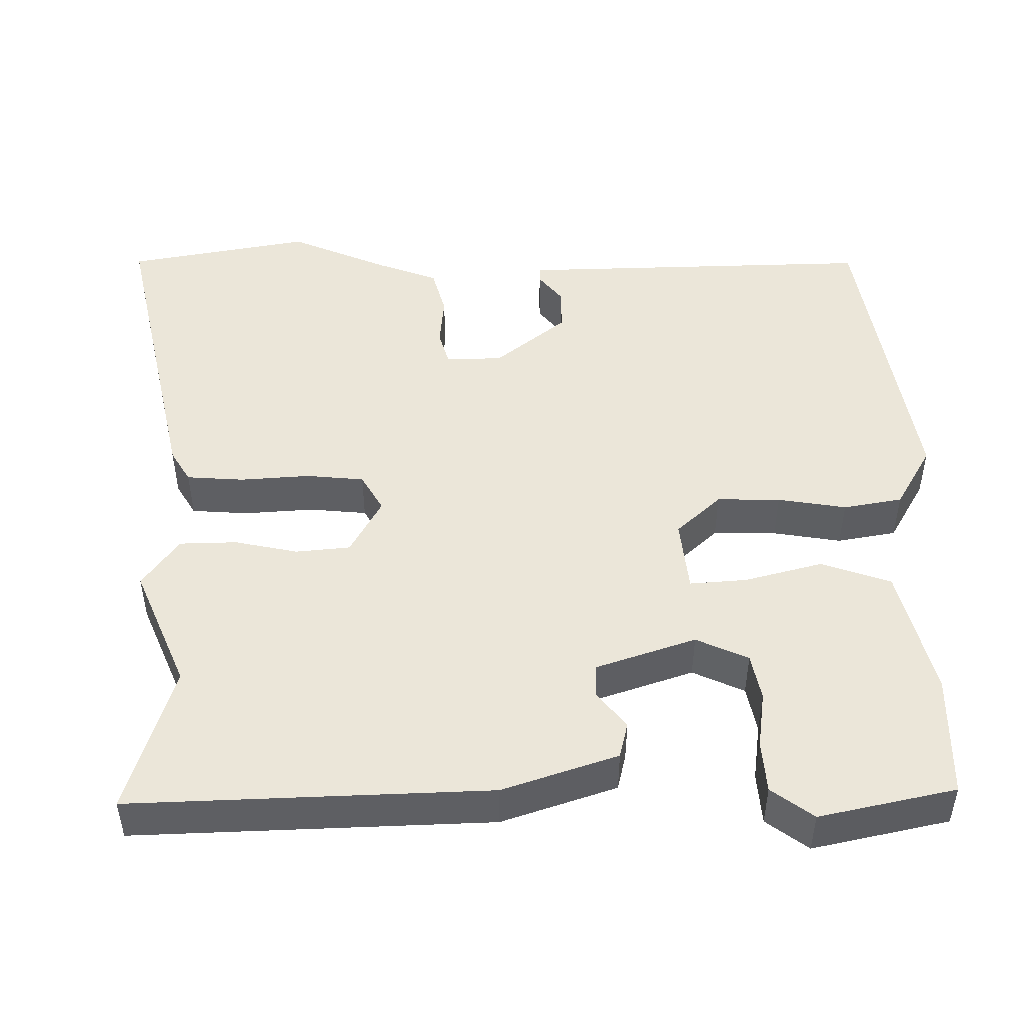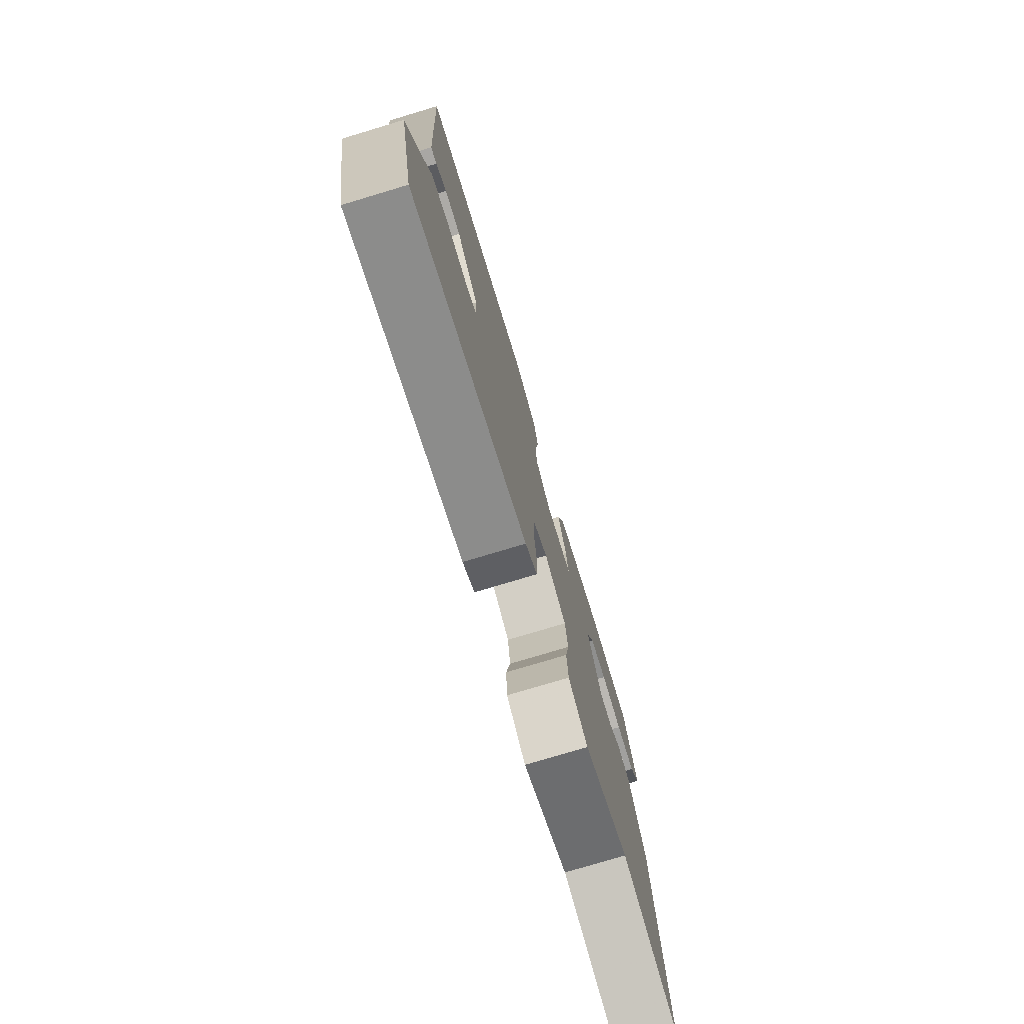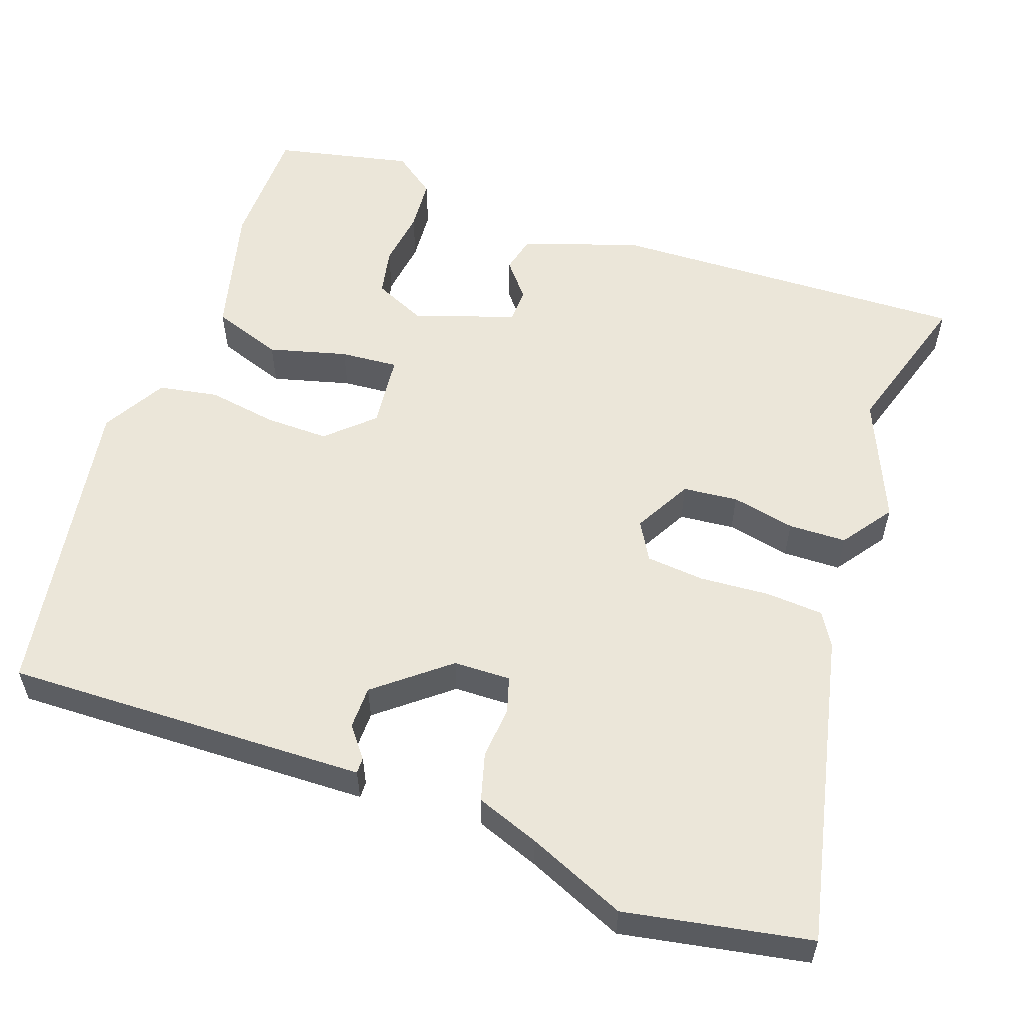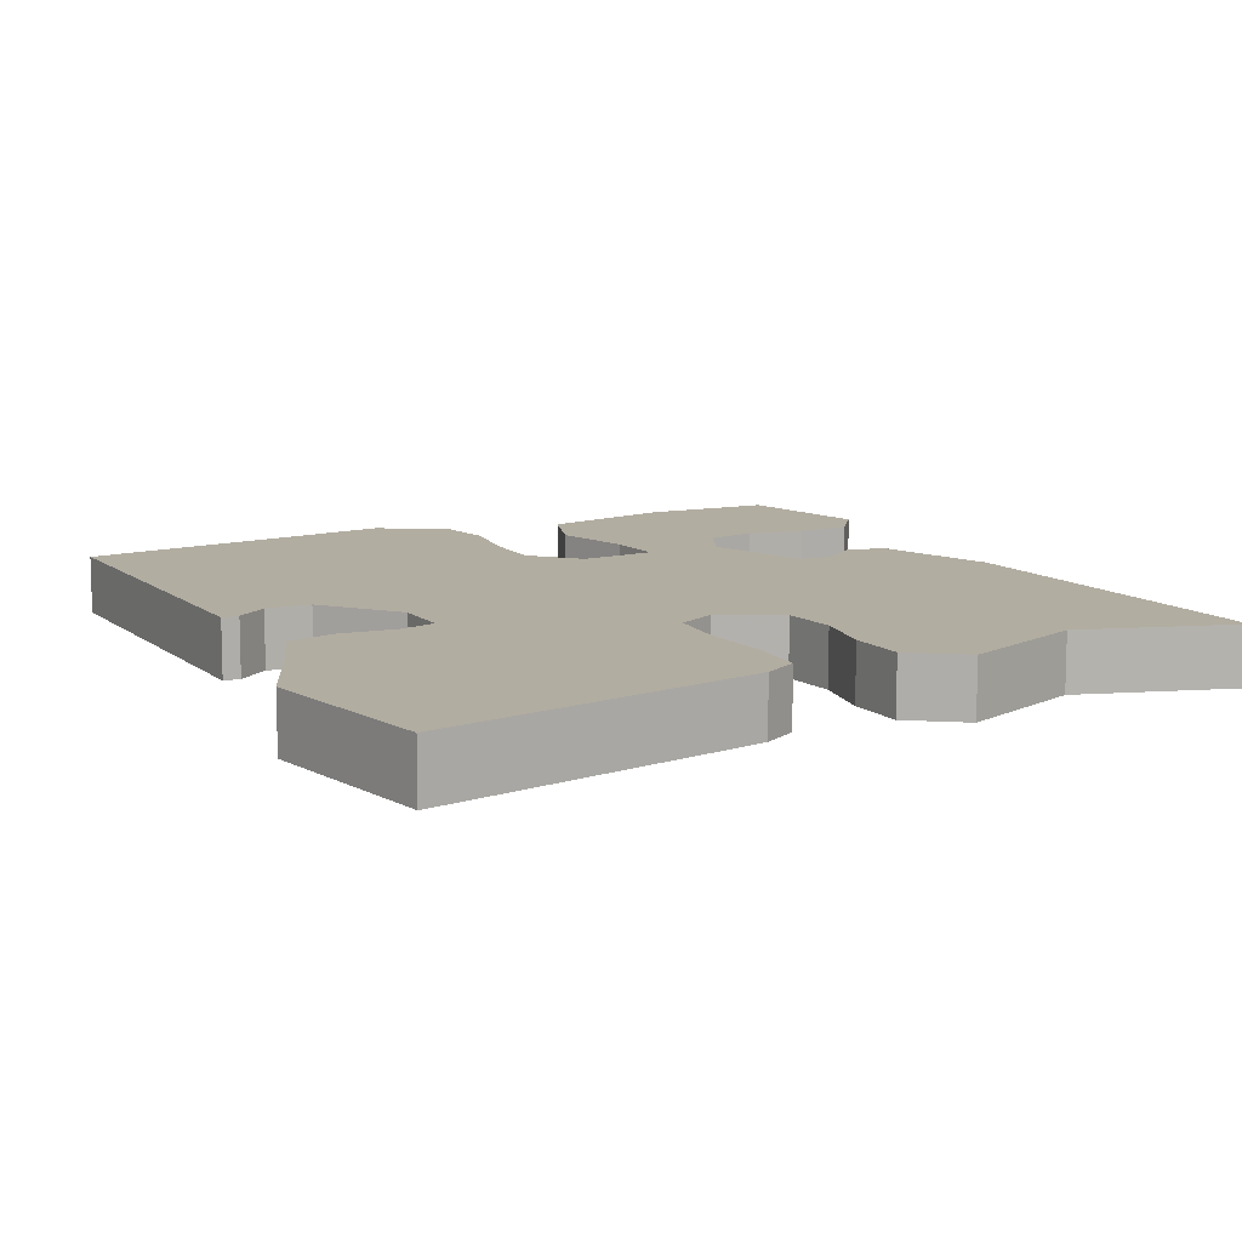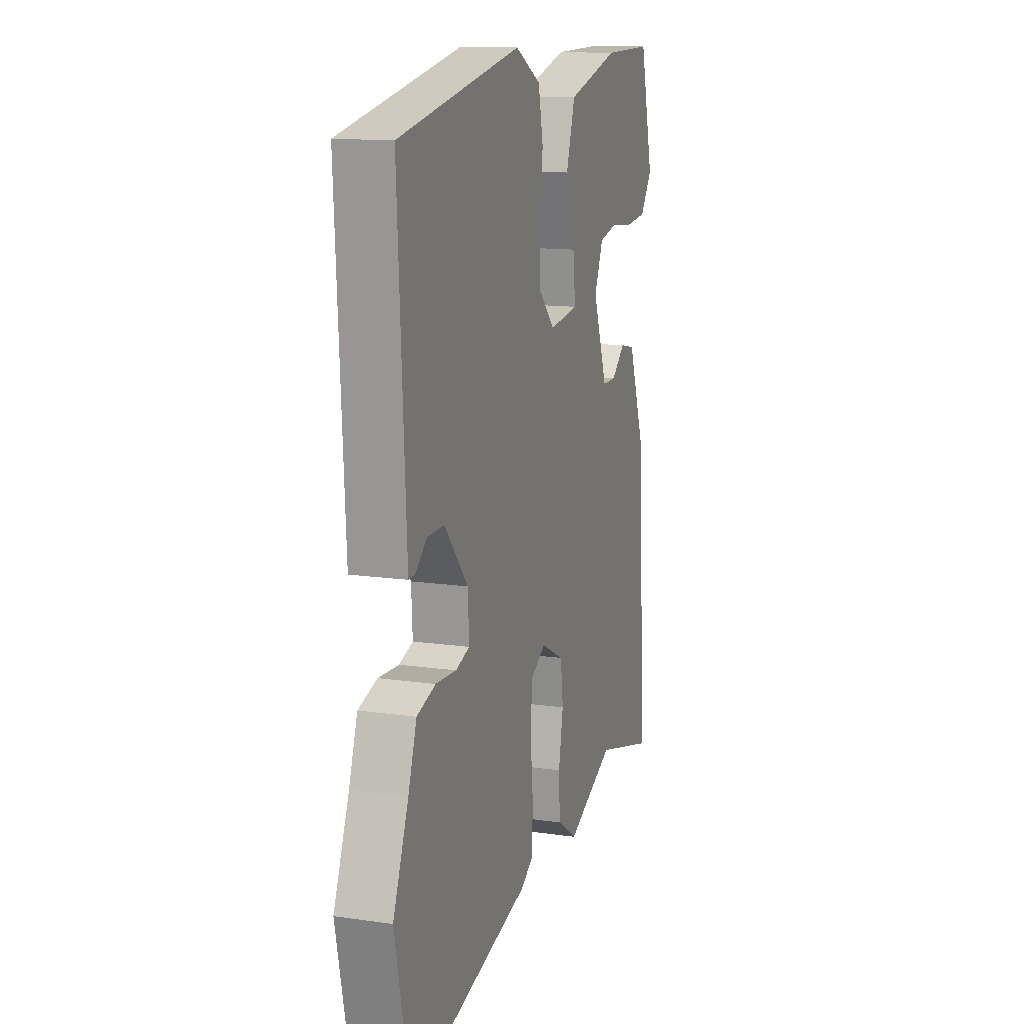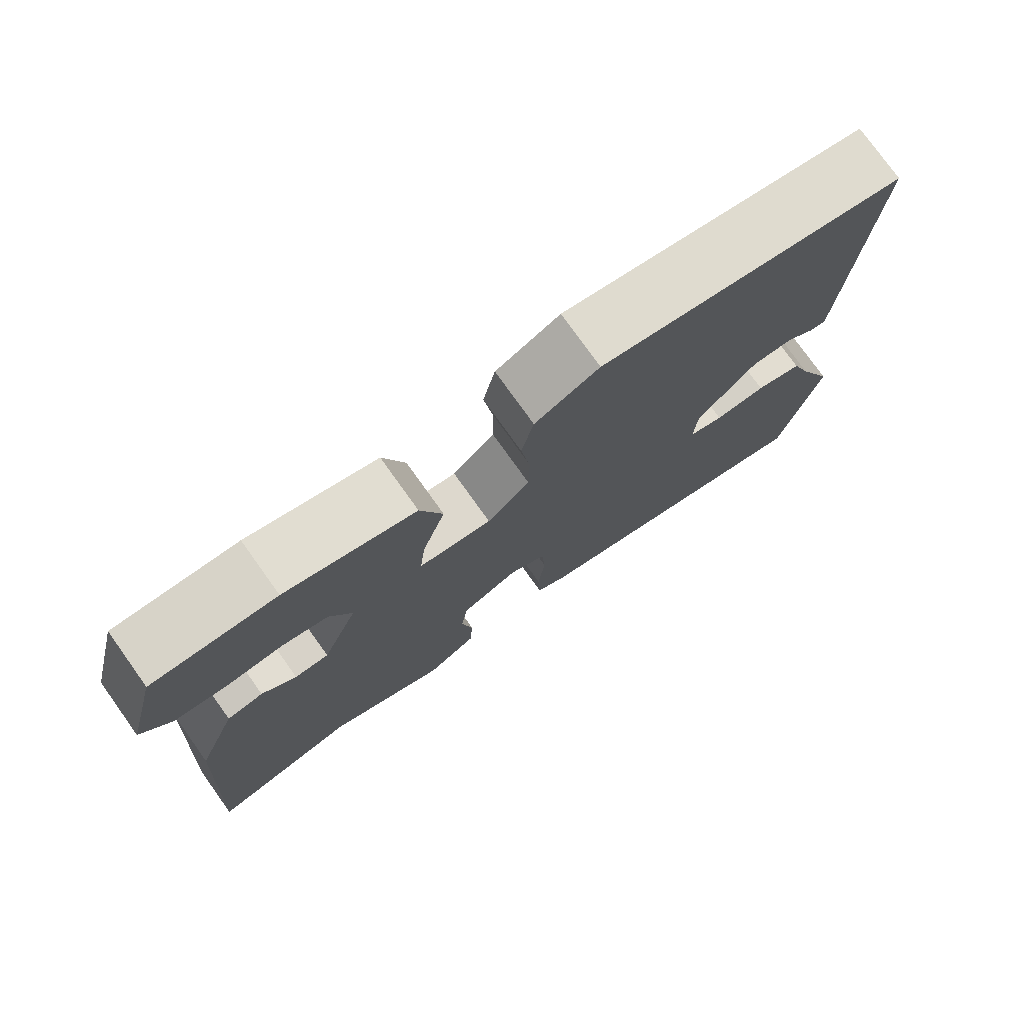
<metadata>
{"format":"obj","ext":"obj","renderer":"f3d","projection":"perspective","resolution":1024,"background":"white","views":[{"elev":48.2,"azim":-88.8,"up":"+Y"},{"elev":-77.3,"azim":106.7,"up":"+Z"},{"elev":56.5,"azim":111.1,"up":"+Y"},{"elev":10.5,"azim":154.8,"up":"+Y"},{"elev":13.4,"azim":108.2,"up":"+Z"},{"elev":77.3,"azim":-35.6,"up":"+Z"}]}
</metadata>
<code>
v -0.471 0.07 0.527
v -0.309 0.07 0.525
v -0.139 0.07 0.477
v -0.11 0.07 0.385
v -0.14 0.07 0.284
v -0.148 0.07 0.209
v -0.052 0.07 0.196
v 0.004 0.07 0.253
v 0.005 0.07 0.336
v -0.007 0.07 0.426
v 0.009 0.07 0.503
v 0.093 0.07 0.548
v 0.495 0.07 0.471
v 0.474 0.07 0.09
v 0.469 0.07 0.001
v 0.448 0.07 0.002
v 0.41 0.07 0.034
v 0.354 0.07 0.035
v 0.276 0.07 -0.056
v 0.272 0.07 -0.13
v 0.318 0.07 -0.145
v 0.386 0.07 -0.141
v 0.448 0.07 -0.16
v 0.476 0.07 -0.243
v 0.527 0.07 -0.372
v 0.476 0.07 -0.611
v 0.072 0.07 -0.509
v 0.03 0.07 -0.482
v 0.027 0.07 -0.407
v 0.036 0.07 -0.316
v 0.031 0.07 -0.24
v -0.018 0.07 -0.21
v -0.094 0.07 -0.249
v -0.103 0.07 -0.32
v -0.088 0.07 -0.403
v -0.092 0.07 -0.478
v -0.159 0.07 -0.523
v -0.317 0.07 -0.45
v -0.514 0.07 -0.504
v -0.484 0.07 -0.037
v -0.429 0.07 0.112
v -0.381 0.07 0.122
v -0.336 0.07 0.083
v -0.291 0.07 0.083
v -0.243 0.07 0.212
v -0.272 0.07 0.281
v -0.333 0.07 0.295
v -0.408 0.07 0.287
v -0.476 0.07 0.294
v -0.515 0.07 0.35
v -0.471 0 0.527
v -0.309 0 0.525
v -0.139 0 0.477
v -0.11 0 0.385
v -0.14 0 0.284
v -0.148 0 0.209
v -0.052 0 0.196
v 0.004 0 0.253
v 0.005 0 0.336
v -0.007 0 0.426
v 0.009 0 0.503
v 0.093 0 0.548
v 0.495 0 0.471
v 0.474 0 0.09
v 0.469 0 0.001
v 0.448 0 0.002
v 0.41 0 0.034
v 0.354 0 0.035
v 0.276 0 -0.056
v 0.272 0 -0.13
v 0.318 0 -0.145
v 0.386 0 -0.141
v 0.448 0 -0.16
v 0.476 0 -0.243
v 0.527 0 -0.372
v 0.476 0 -0.611
v 0.072 0 -0.509
v 0.03 0 -0.482
v 0.027 0 -0.407
v 0.036 0 -0.316
v 0.031 0 -0.24
v -0.018 0 -0.21
v -0.094 0 -0.249
v -0.103 0 -0.32
v -0.088 0 -0.403
v -0.092 0 -0.478
v -0.159 0 -0.523
v -0.317 0 -0.45
v -0.514 0 -0.504
v -0.484 0 -0.037
v -0.429 0 0.112
v -0.381 0 0.122
v -0.336 0 0.083
v -0.291 0 0.083
v -0.243 0 0.212
v -0.272 0 0.281
v -0.333 0 0.295
v -0.408 0 0.287
v -0.476 0 0.294
v -0.515 0 0.35
f 2 3 4
f 1 2 4
f 50 1 4
f 49 50 4
f 48 49 4
f 47 48 4
f 46 47 4 5
f 45 46 5 6
f 44 45 6 7
f 41 42 43
f 40 41 43
f 39 40 43
f 38 39 43
f 38 43 44
f 37 38 44
f 36 37 44
f 35 36 44
f 34 35 44
f 33 34 44 7
f 28 29 30
f 27 28 30
f 26 27 30
f 25 26 30
f 24 25 30
f 24 30 31
f 23 24 31
f 22 23 31
f 21 22 31
f 20 21 31 32
f 15 16 17
f 14 15 17
f 13 14 17
f 12 13 17
f 11 12 17
f 10 11 17
f 9 10 17 18
f 8 9 18 19
f 7 8 19
f 33 7 19
f 32 33 19
f 19 20 32
f 54 53 52
f 54 52 51
f 54 51 100
f 54 100 99
f 54 99 98
f 54 98 97
f 55 54 97 96
f 56 55 96 95
f 57 56 95 94
f 93 92 91
f 93 91 90
f 93 90 89
f 93 89 88
f 94 93 88
f 94 88 87
f 94 87 86
f 94 86 85
f 94 85 84
f 57 94 84 83
f 80 79 78
f 80 78 77
f 80 77 76
f 80 76 75
f 80 75 74
f 81 80 74
f 81 74 73
f 81 73 72
f 81 72 71
f 82 81 71 70
f 67 66 65
f 67 65 64
f 67 64 63
f 67 63 62
f 67 62 61
f 67 61 60
f 68 67 60 59
f 69 68 59 58
f 69 58 57
f 69 57 83
f 69 83 82
f 82 70 69
f 1 51 52 2
f 2 52 53 3
f 3 53 54 4
f 4 54 55 5
f 5 55 56 6
f 6 56 57 7
f 7 57 58 8
f 8 58 59 9
f 9 59 60 10
f 10 60 61 11
f 11 61 62 12
f 12 62 63 13
f 13 63 64 14
f 14 64 65 15
f 15 65 66 16
f 16 66 67 17
f 17 67 68 18
f 18 68 69 19
f 19 69 70 20
f 20 70 71 21
f 21 71 72 22
f 22 72 73 23
f 23 73 74 24
f 24 74 75 25
f 25 75 76 26
f 26 76 77 27
f 27 77 78 28
f 28 78 79 29
f 29 79 80 30
f 30 80 81 31
f 31 81 82 32
f 32 82 83 33
f 33 83 84 34
f 34 84 85 35
f 35 85 86 36
f 36 86 87 37
f 37 87 88 38
f 38 88 89 39
f 39 89 90 40
f 40 90 91 41
f 41 91 92 42
f 42 92 93 43
f 43 93 94 44
f 44 94 95 45
f 45 95 96 46
f 46 96 97 47
f 47 97 98 48
f 48 98 99 49
f 49 99 100 50
f 50 100 51 1

</code>
